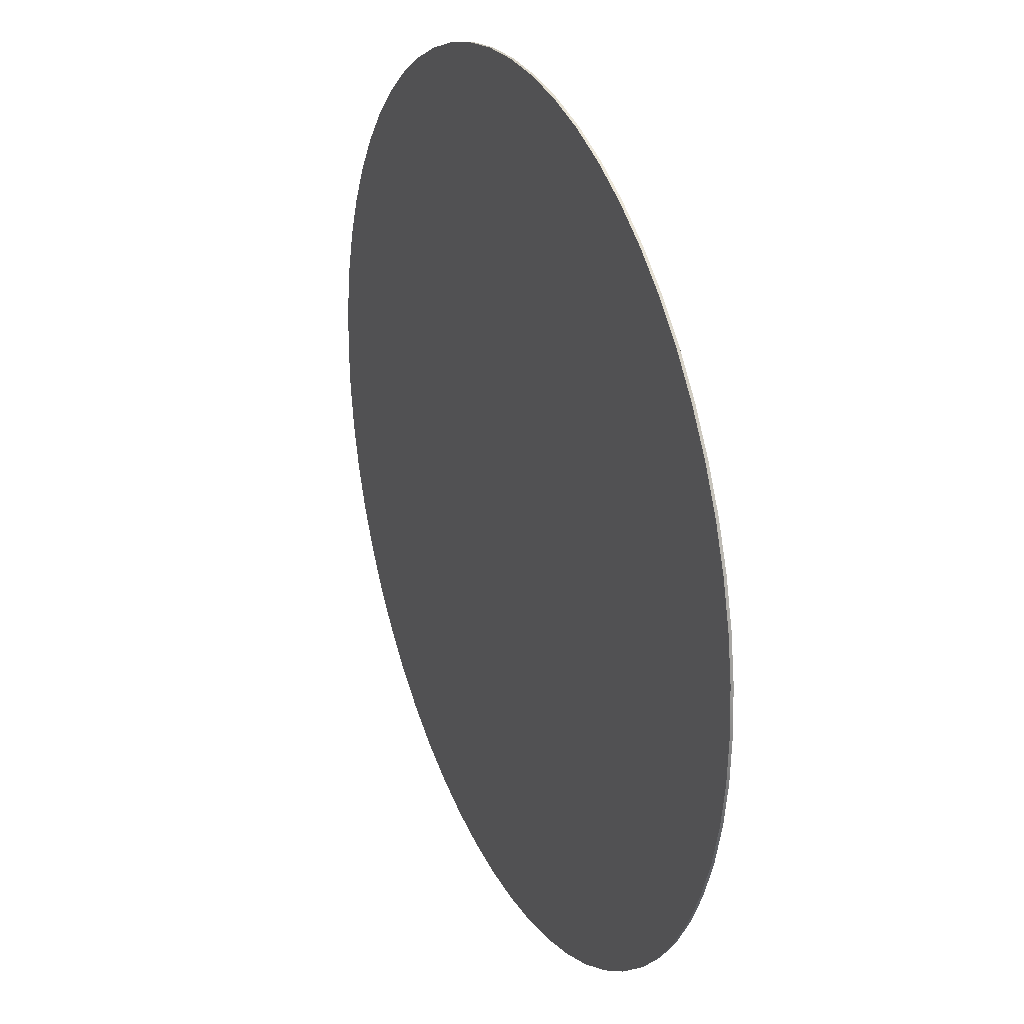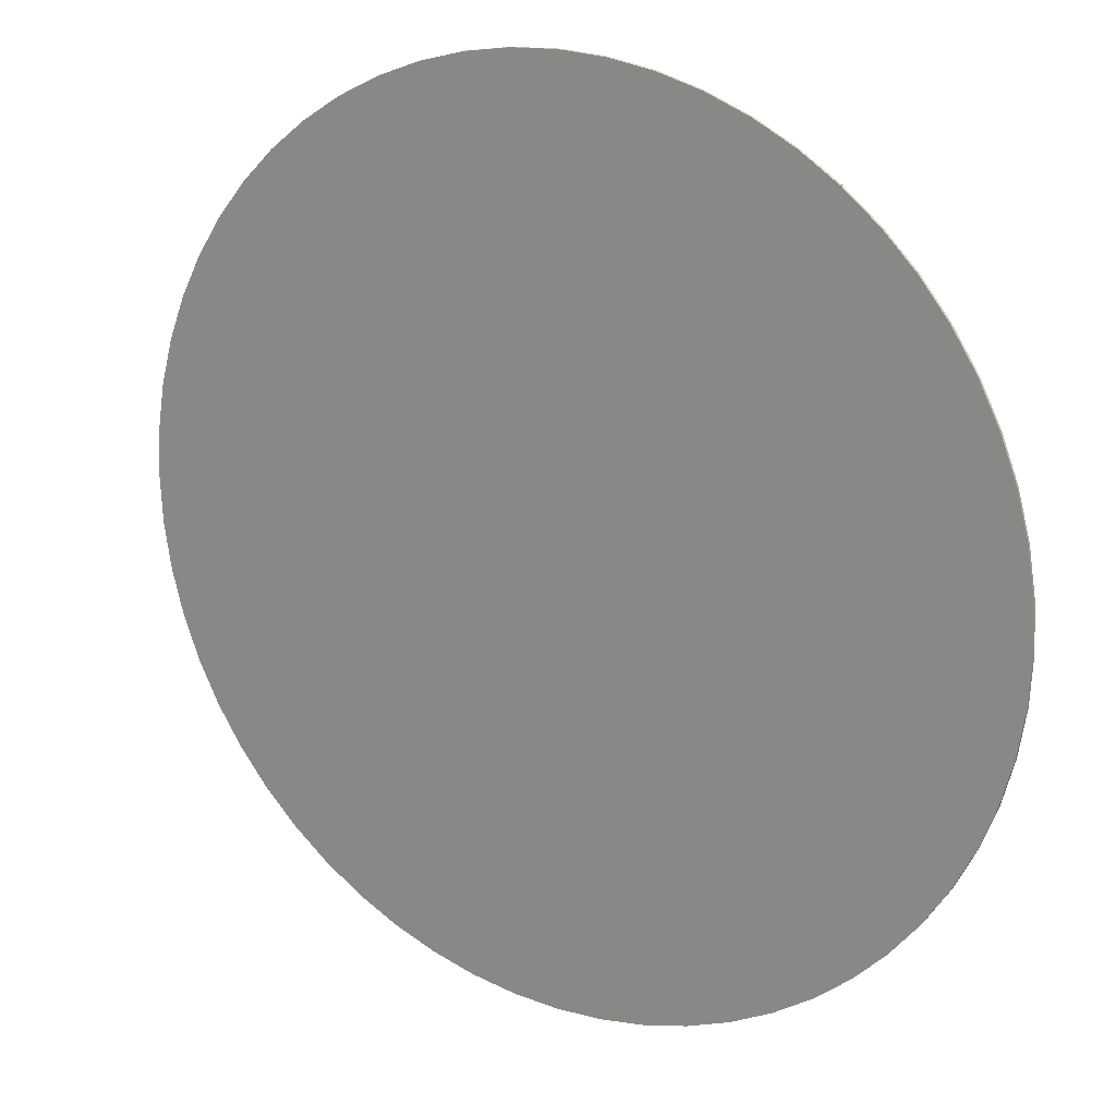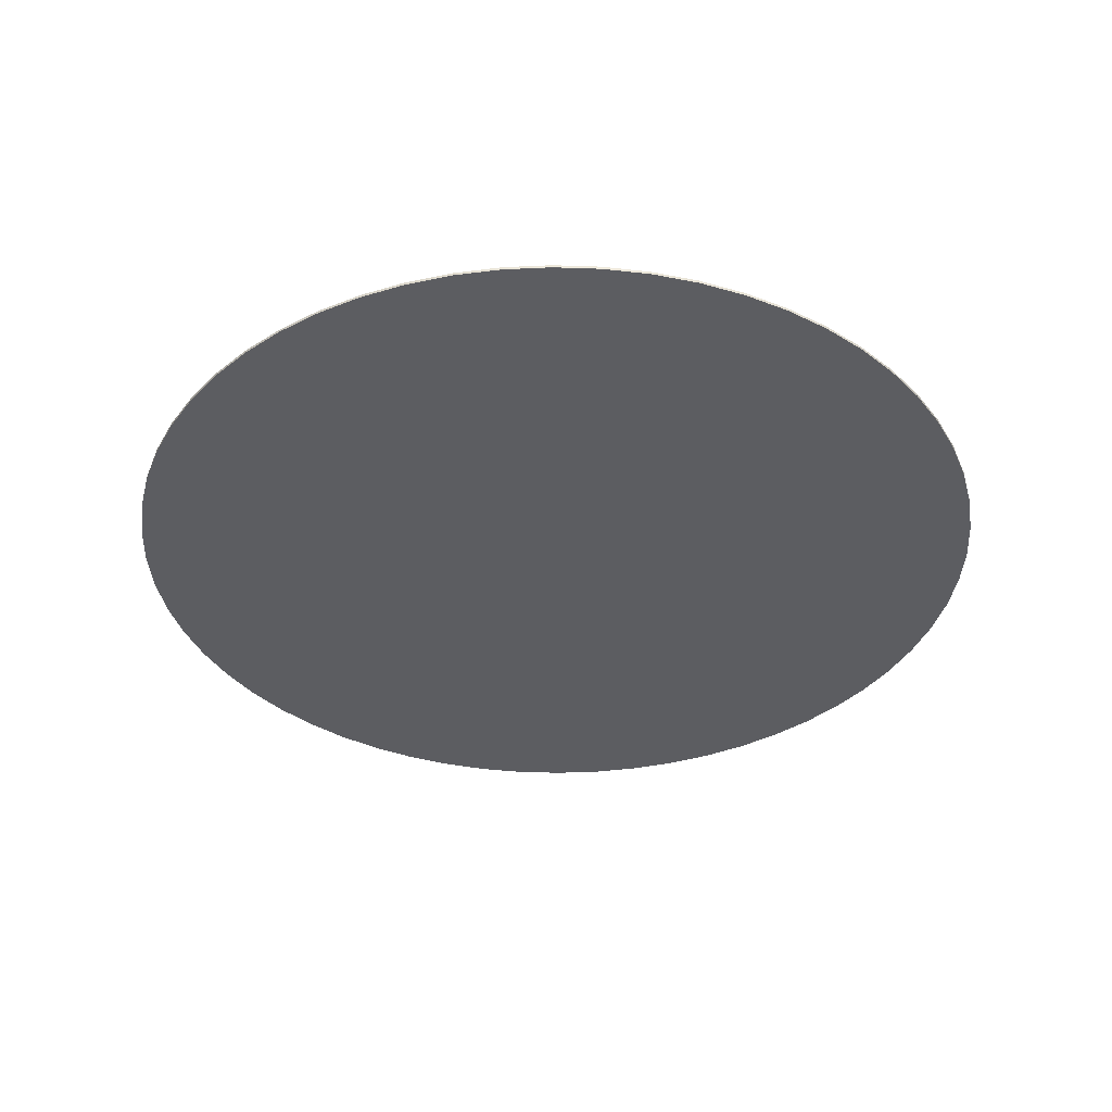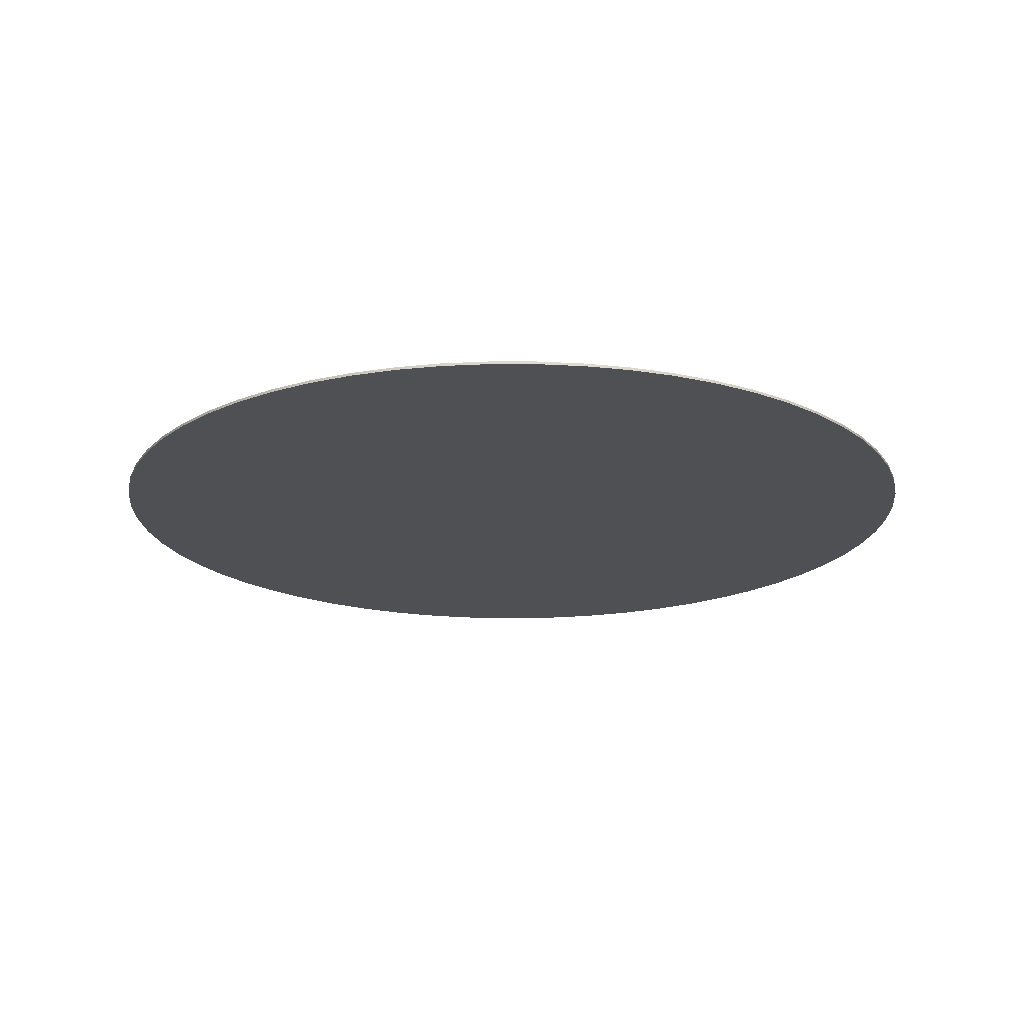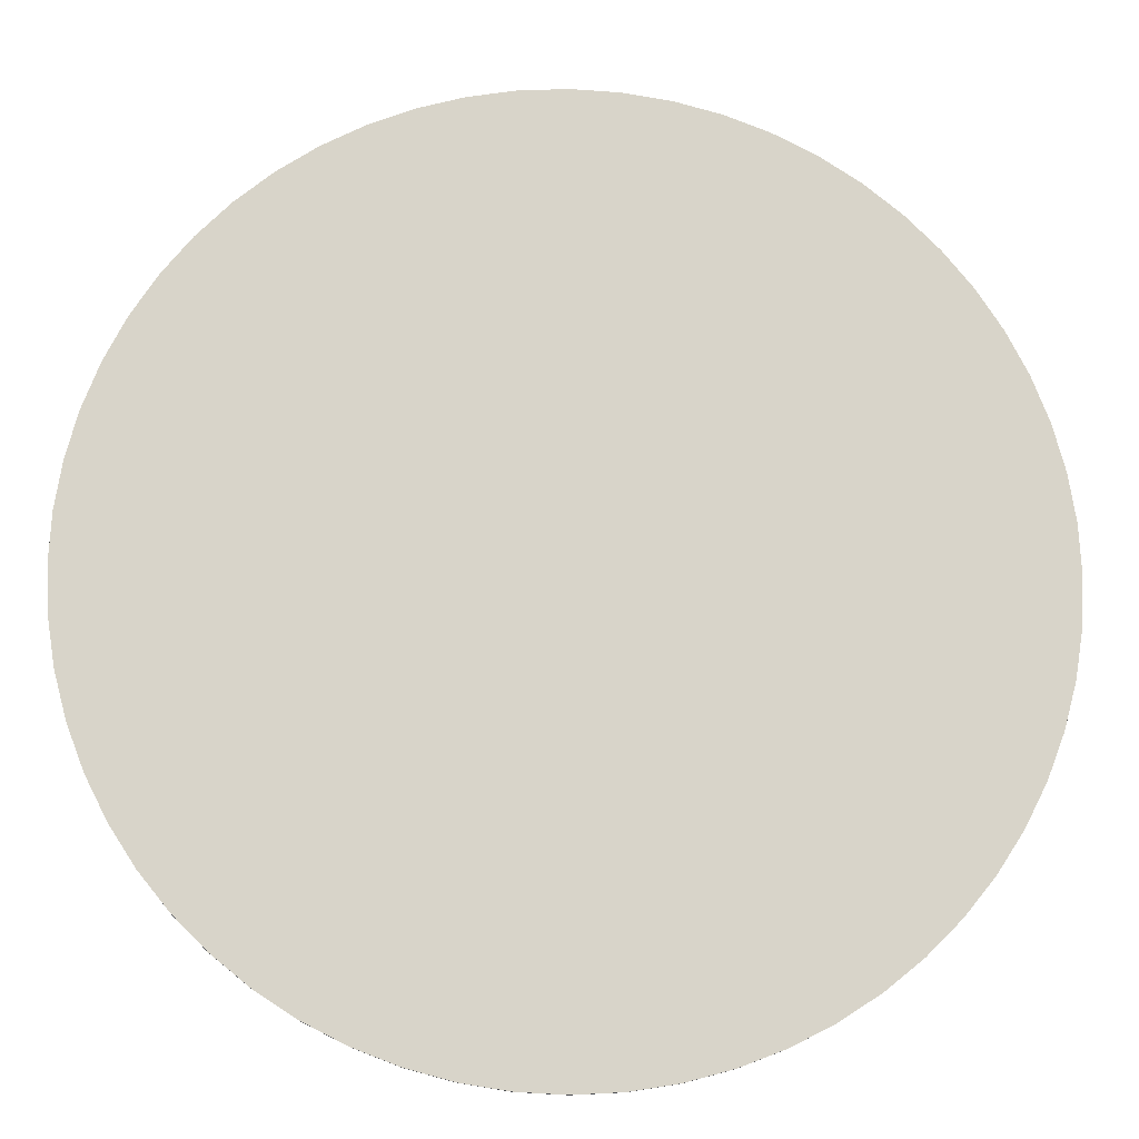
<metadata>
{"format":"obj","ext":"obj","renderer":"f3d","projection":"perspective","resolution":1024,"background":"white","views":[{"elev":26.6,"azim":-113.6,"up":"+Y"},{"elev":19.7,"azim":31.4,"up":"+Y"},{"elev":-37.1,"azim":-173.5,"up":"+Z"},{"elev":-19.1,"azim":-57.1,"up":"+Z"},{"elev":-14.4,"azim":177.2,"up":"+Y"}]}
</metadata>
<code>
v -1.575 -1.929e-16 0.01
v -1.566 0.1646 0.01
v -1.541 0.3275 0.01
v -1.498 0.4867 0.01
v -1.439 0.6406 0.01
v -1.364 0.7875 0.01
v -1.274 0.9258 0.01
v -1.17 1.054 0.01
v -1.054 1.17 0.01
v -0.9258 1.274 0.01
v -0.7875 1.364 0.01
v -0.6406 1.439 0.01
v -0.4867 1.498 0.01
v -0.3275 1.541 0.01
v -0.1646 1.566 0.01
v 9.644e-17 1.575 0.01
v 0.1646 1.566 0.01
v 0.3275 1.541 0.01
v 0.4867 1.498 0.01
v 0.6406 1.439 0.01
v 0.7875 1.364 0.01
v 0.9258 1.274 0.01
v 1.054 1.17 0.01
v 1.17 1.054 0.01
v 1.274 0.9258 0.01
v 1.364 0.7875 0.01
v 1.439 0.6406 0.01
v 1.498 0.4867 0.01
v 1.541 0.3275 0.01
v 1.566 0.1646 0.01
v 1.575 0 0.01
v 1.566 -0.1646 0.01
v 1.541 -0.3275 0.01
v 1.498 -0.4867 0.01
v 1.439 -0.6406 0.01
v 1.364 -0.7875 0.01
v 1.274 -0.9258 0.01
v 1.17 -1.054 0.01
v 1.054 -1.17 0.01
v 0.9258 -1.274 0.01
v 0.7875 -1.364 0.01
v 0.6406 -1.439 0.01
v 0.4867 -1.498 0.01
v 0.3275 -1.541 0.01
v 0.1646 -1.566 0.01
v 9.644e-17 -1.575 0.01
v -0.1646 -1.566 0.01
v -0.3275 -1.541 0.01
v -0.4867 -1.498 0.01
v -0.6406 -1.439 0.01
v -0.7875 -1.364 0.01
v -0.9258 -1.274 0.01
v -1.054 -1.17 0.01
v -1.17 -1.054 0.01
v -1.274 -0.9258 0.01
v -1.364 -0.7875 0.01
v -1.439 -0.6406 0.01
v -1.498 -0.4867 0.01
v -1.541 -0.3275 0.01
v -1.566 -0.1646 0.01
v -1.575 -1.929e-16 0
v -1.566 -0.1646 0
v -1.541 -0.3275 0
v -1.498 -0.4867 0
v -1.439 -0.6406 0
v -1.364 -0.7875 0
v -1.274 -0.9258 0
v -1.17 -1.054 0
v -1.054 -1.17 0
v -0.9258 -1.274 0
v -0.7875 -1.364 0
v -0.6406 -1.439 0
v -0.4867 -1.498 0
v -0.3275 -1.541 0
v -0.1646 -1.566 0
v 9.644e-17 -1.575 0
v 0.1646 -1.566 0
v 0.3275 -1.541 0
v 0.4867 -1.498 0
v 0.6406 -1.439 0
v 0.7875 -1.364 0
v 0.9258 -1.274 0
v 1.054 -1.17 0
v 1.17 -1.054 0
v 1.274 -0.9258 0
v 1.364 -0.7875 0
v 1.439 -0.6406 0
v 1.498 -0.4867 0
v 1.541 -0.3275 0
v 1.566 -0.1646 0
v 1.575 0 0
v 1.566 0.1646 0
v 1.541 0.3275 0
v 1.498 0.4867 0
v 1.439 0.6406 0
v 1.364 0.7875 0
v 1.274 0.9258 0
v 1.17 1.054 0
v 1.054 1.17 0
v 0.9258 1.274 0
v 0.7875 1.364 0
v 0.6406 1.439 0
v 0.4867 1.498 0
v 0.3275 1.541 0
v 0.1646 1.566 0
v 9.644e-17 1.575 0
v -0.1646 1.566 0
v -0.3275 1.541 0
v -0.4867 1.498 0
v -0.6406 1.439 0
v -0.7875 1.364 0
v -0.9258 1.274 0
v -1.054 1.17 0
v -1.17 1.054 0
v -1.274 0.9258 0
v -1.364 0.7875 0
v -1.439 0.6406 0
v -1.498 0.4867 0
v -1.541 0.3275 0
v -1.566 0.1646 0
v -1.575 -1.929e-16 0
v -1.575 -1.929e-16 0.01
v -1.575 -1.929e-16 0.01
v -1.566 -0.1646 0.01
v -1.541 -0.3275 0.01
v -1.498 -0.4867 0.01
v -1.439 -0.6406 0.01
v -1.364 -0.7875 0.01
v -1.274 -0.9258 0.01
v -1.17 -1.054 0.01
v -1.054 -1.17 0.01
v -0.9258 -1.274 0.01
v -0.7875 -1.364 0.01
v -0.6406 -1.439 0.01
v -0.4867 -1.498 0.01
v -0.3275 -1.541 0.01
v -0.1646 -1.566 0.01
v 9.644e-17 -1.575 0.01
v 0.1646 -1.566 0.01
v 0.3275 -1.541 0.01
v 0.4867 -1.498 0.01
v 0.6406 -1.439 0.01
v 0.7875 -1.364 0.01
v 0.9258 -1.274 0.01
v 1.054 -1.17 0.01
v 1.17 -1.054 0.01
v 1.274 -0.9258 0.01
v 1.364 -0.7875 0.01
v 1.439 -0.6406 0.01
v 1.498 -0.4867 0.01
v 1.541 -0.3275 0.01
v 1.566 -0.1646 0.01
v 1.575 0 0.01
v 1.566 0.1646 0.01
v 1.541 0.3275 0.01
v 1.498 0.4867 0.01
v 1.439 0.6406 0.01
v 1.364 0.7875 0.01
v 1.274 0.9258 0.01
v 1.17 1.054 0.01
v 1.054 1.17 0.01
v 0.9258 1.274 0.01
v 0.7875 1.364 0.01
v 0.6406 1.439 0.01
v 0.4867 1.498 0.01
v 0.3275 1.541 0.01
v 0.1646 1.566 0.01
v 9.644e-17 1.575 0.01
v -0.1646 1.566 0.01
v -0.3275 1.541 0.01
v -0.4867 1.498 0.01
v -0.6406 1.439 0.01
v -0.7875 1.364 0.01
v -0.9258 1.274 0.01
v -1.054 1.17 0.01
v -1.17 1.054 0.01
v -1.274 0.9258 0.01
v -1.364 0.7875 0.01
v -1.439 0.6406 0.01
v -1.498 0.4867 0.01
v -1.541 0.3275 0.01
v -1.566 0.1646 0.01
v -1.575 -1.929e-16 0
v -1.566 0.1646 0
v -1.541 0.3275 0
v -1.498 0.4867 0
v -1.439 0.6406 0
v -1.364 0.7875 0
v -1.274 0.9258 0
v -1.17 1.054 0
v -1.054 1.17 0
v -0.9258 1.274 0
v -0.7875 1.364 0
v -0.6406 1.439 0
v -0.4867 1.498 0
v -0.3275 1.541 0
v -0.1646 1.566 0
v 9.644e-17 1.575 0
v 0.1646 1.566 0
v 0.3275 1.541 0
v 0.4867 1.498 0
v 0.6406 1.439 0
v 0.7875 1.364 0
v 0.9258 1.274 0
v 1.054 1.17 0
v 1.17 1.054 0
v 1.274 0.9258 0
v 1.364 0.7875 0
v 1.439 0.6406 0
v 1.498 0.4867 0
v 1.541 0.3275 0
v 1.566 0.1646 0
v 1.575 0 0
v 1.566 -0.1646 0
v 1.541 -0.3275 0
v 1.498 -0.4867 0
v 1.439 -0.6406 0
v 1.364 -0.7875 0
v 1.274 -0.9258 0
v 1.17 -1.054 0
v 1.054 -1.17 0
v 0.9258 -1.274 0
v 0.7875 -1.364 0
v 0.6406 -1.439 0
v 0.4867 -1.498 0
v 0.3275 -1.541 0
v 0.1646 -1.566 0
v 9.644e-17 -1.575 0
v -0.1646 -1.566 0
v -0.3275 -1.541 0
v -0.4867 -1.498 0
v -0.6406 -1.439 0
v -0.7875 -1.364 0
v -0.9258 -1.274 0
v -1.054 -1.17 0
v -1.17 -1.054 0
v -1.274 -0.9258 0
v -1.364 -0.7875 0
v -1.439 -0.6406 0
v -1.498 -0.4867 0
v -1.541 -0.3275 0
v -1.566 -0.1646 0
g 0014eeca-e342-11ea-9b2b-54bf646e7e1f
f 2 120 1
f 1 120 121
f 122 61 60
f 60 61 62
f 60 62 59
f 59 62 63
f 59 63 58
f 58 63 64
f 58 64 57
f 57 64 65
f 57 65 56
f 56 65 66
f 56 66 55
f 55 66 67
f 55 67 54
f 54 67 68
f 54 68 53
f 53 68 69
f 53 69 52
f 52 69 70
f 52 70 51
f 51 70 71
f 51 71 50
f 50 71 72
f 50 72 49
f 49 72 73
f 49 73 48
f 48 73 74
f 48 74 47
f 47 74 75
f 47 75 46
f 46 75 76
f 46 76 45
f 45 76 77
f 45 77 44
f 44 77 78
f 44 78 43
f 43 78 79
f 43 79 42
f 42 79 80
f 42 80 41
f 41 80 81
f 41 81 40
f 40 81 82
f 40 82 39
f 39 82 83
f 39 83 38
f 38 83 84
f 38 84 37
f 37 84 85
f 37 85 36
f 36 85 86
f 36 86 35
f 35 86 87
f 35 87 34
f 34 87 88
f 34 88 33
f 33 88 89
f 33 89 32
f 32 89 90
f 32 90 31
f 31 90 91
f 31 91 30
f 30 91 92
f 30 92 29
f 29 92 93
f 29 93 28
f 28 93 94
f 28 94 27
f 27 94 95
f 27 95 26
f 26 95 96
f 26 96 25
f 25 96 97
f 25 97 24
f 24 97 98
f 24 98 23
f 23 98 99
f 23 99 22
f 22 99 100
f 22 100 21
f 21 100 101
f 21 101 20
f 20 101 102
f 20 102 19
f 19 102 103
f 19 103 18
f 18 103 104
f 18 104 17
f 17 104 105
f 17 105 16
f 16 105 106
f 16 106 15
f 15 106 107
f 15 107 14
f 14 107 108
f 14 108 13
f 13 108 109
f 13 109 12
f 12 109 110
f 12 110 11
f 11 110 111
f 11 111 10
f 10 111 112
f 10 112 9
f 9 112 113
f 9 113 8
f 8 113 114
f 8 114 7
f 7 114 115
f 7 115 6
f 6 115 116
f 6 116 5
f 5 116 117
f 5 117 4
f 4 117 118
f 4 118 3
f 3 118 119
f 3 119 2
f 2 119 120
g 001515c6-e342-11ea-924c-54bf646e7e1f
f 124 152 123
f 123 152 153
f 123 153 182
f 182 153 154
f 182 154 181
f 181 154 155
f 181 155 180
f 180 155 156
f 180 156 179
f 179 156 157
f 179 157 178
f 178 157 158
f 178 158 177
f 177 158 159
f 177 159 176
f 176 159 160
f 176 160 175
f 175 160 161
f 175 161 174
f 174 161 162
f 174 162 173
f 173 162 163
f 173 163 172
f 172 163 164
f 172 164 171
f 171 164 165
f 171 165 170
f 170 165 166
f 170 166 169
f 169 166 167
f 169 167 168
f 152 124 151
f 151 124 125
f 151 125 150
f 150 125 126
f 150 126 149
f 149 126 127
f 149 127 148
f 148 127 128
f 148 128 147
f 147 128 129
f 147 129 146
f 146 129 130
f 146 130 145
f 145 130 131
f 145 131 144
f 144 131 132
f 144 132 143
f 143 132 133
f 143 133 142
f 142 133 134
f 142 134 141
f 141 134 135
f 141 135 140
f 140 135 136
f 140 136 139
f 139 136 137
f 139 137 138
g 00153cec-e342-11ea-b511-54bf646e7e1f
f 184 212 183
f 183 212 213
f 183 213 242
f 242 213 214
f 242 214 241
f 241 214 215
f 241 215 240
f 240 215 216
f 240 216 239
f 239 216 217
f 239 217 238
f 238 217 218
f 238 218 237
f 237 218 219
f 237 219 236
f 236 219 220
f 236 220 235
f 235 220 221
f 235 221 234
f 234 221 222
f 234 222 233
f 233 222 223
f 233 223 232
f 232 223 224
f 232 224 231
f 231 224 225
f 231 225 230
f 230 225 226
f 230 226 229
f 229 226 227
f 229 227 228
f 212 184 211
f 211 184 185
f 211 185 210
f 210 185 186
f 210 186 209
f 209 186 187
f 209 187 208
f 208 187 188
f 208 188 207
f 207 188 189
f 207 189 206
f 206 189 190
f 206 190 205
f 205 190 191
f 205 191 204
f 204 191 192
f 204 192 203
f 203 192 193
f 203 193 202
f 202 193 194
f 202 194 201
f 201 194 195
f 201 195 200
f 200 195 196
f 200 196 199
f 199 196 197
f 199 197 198

</code>
